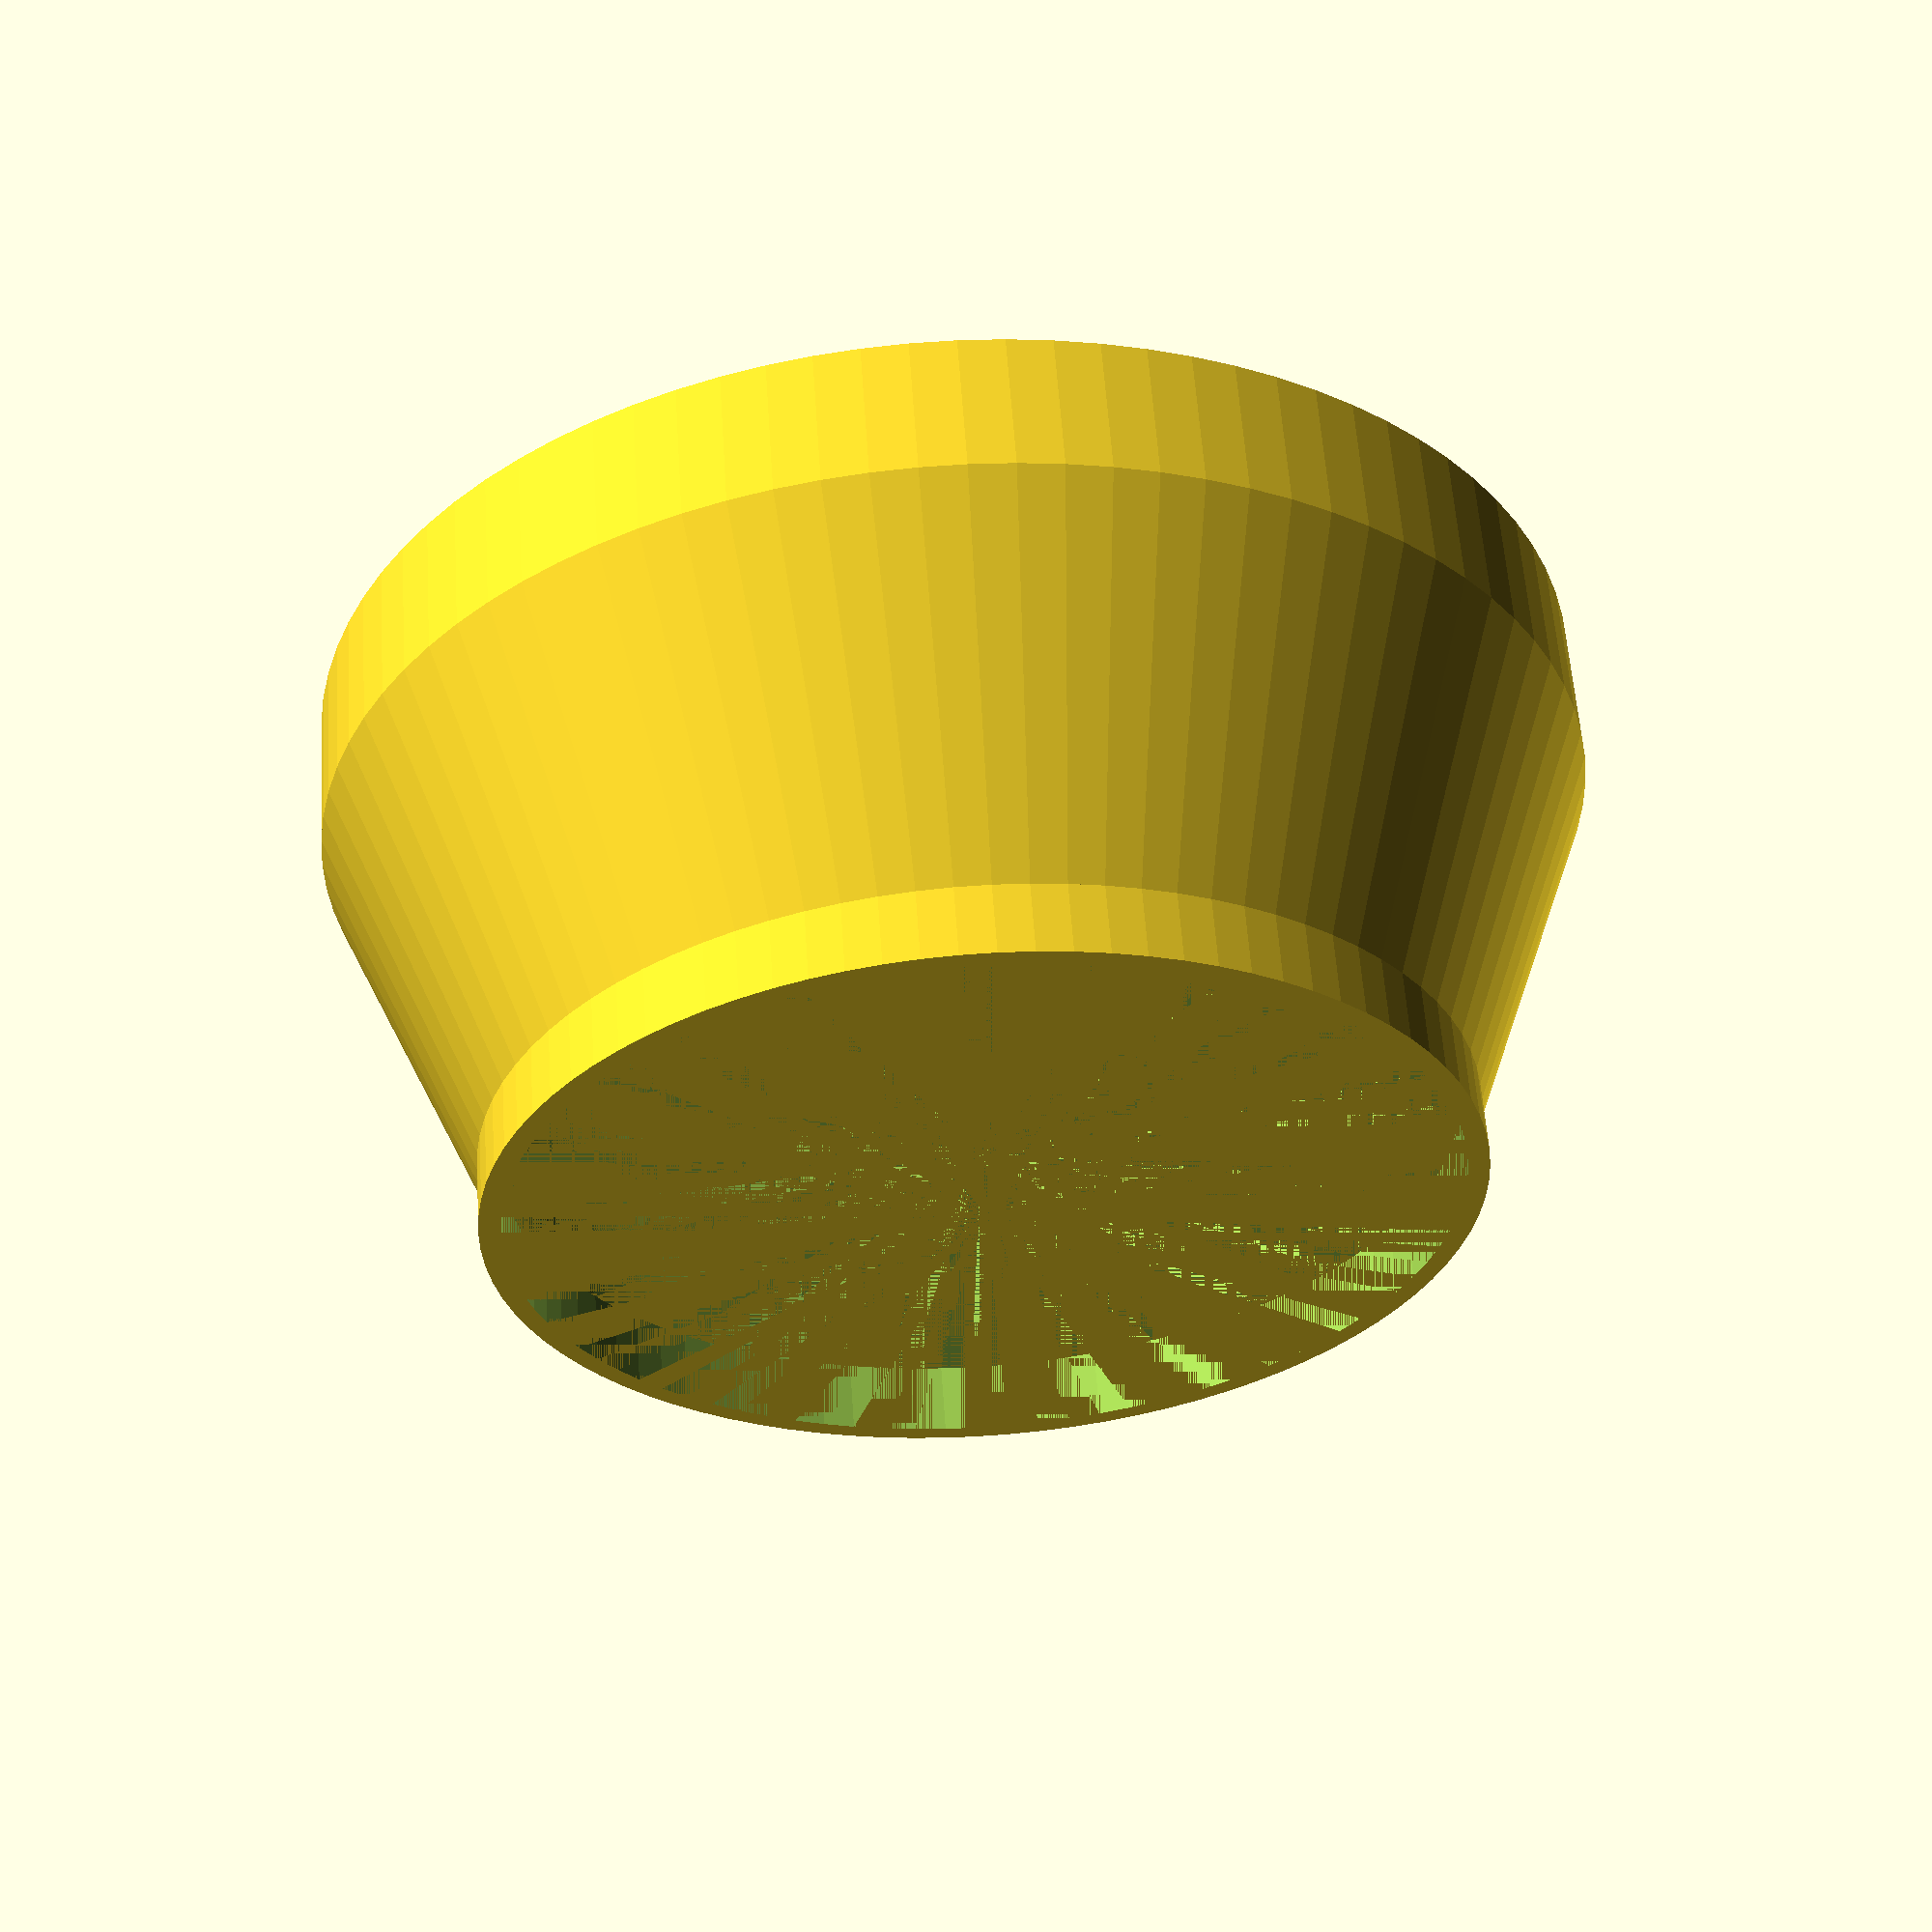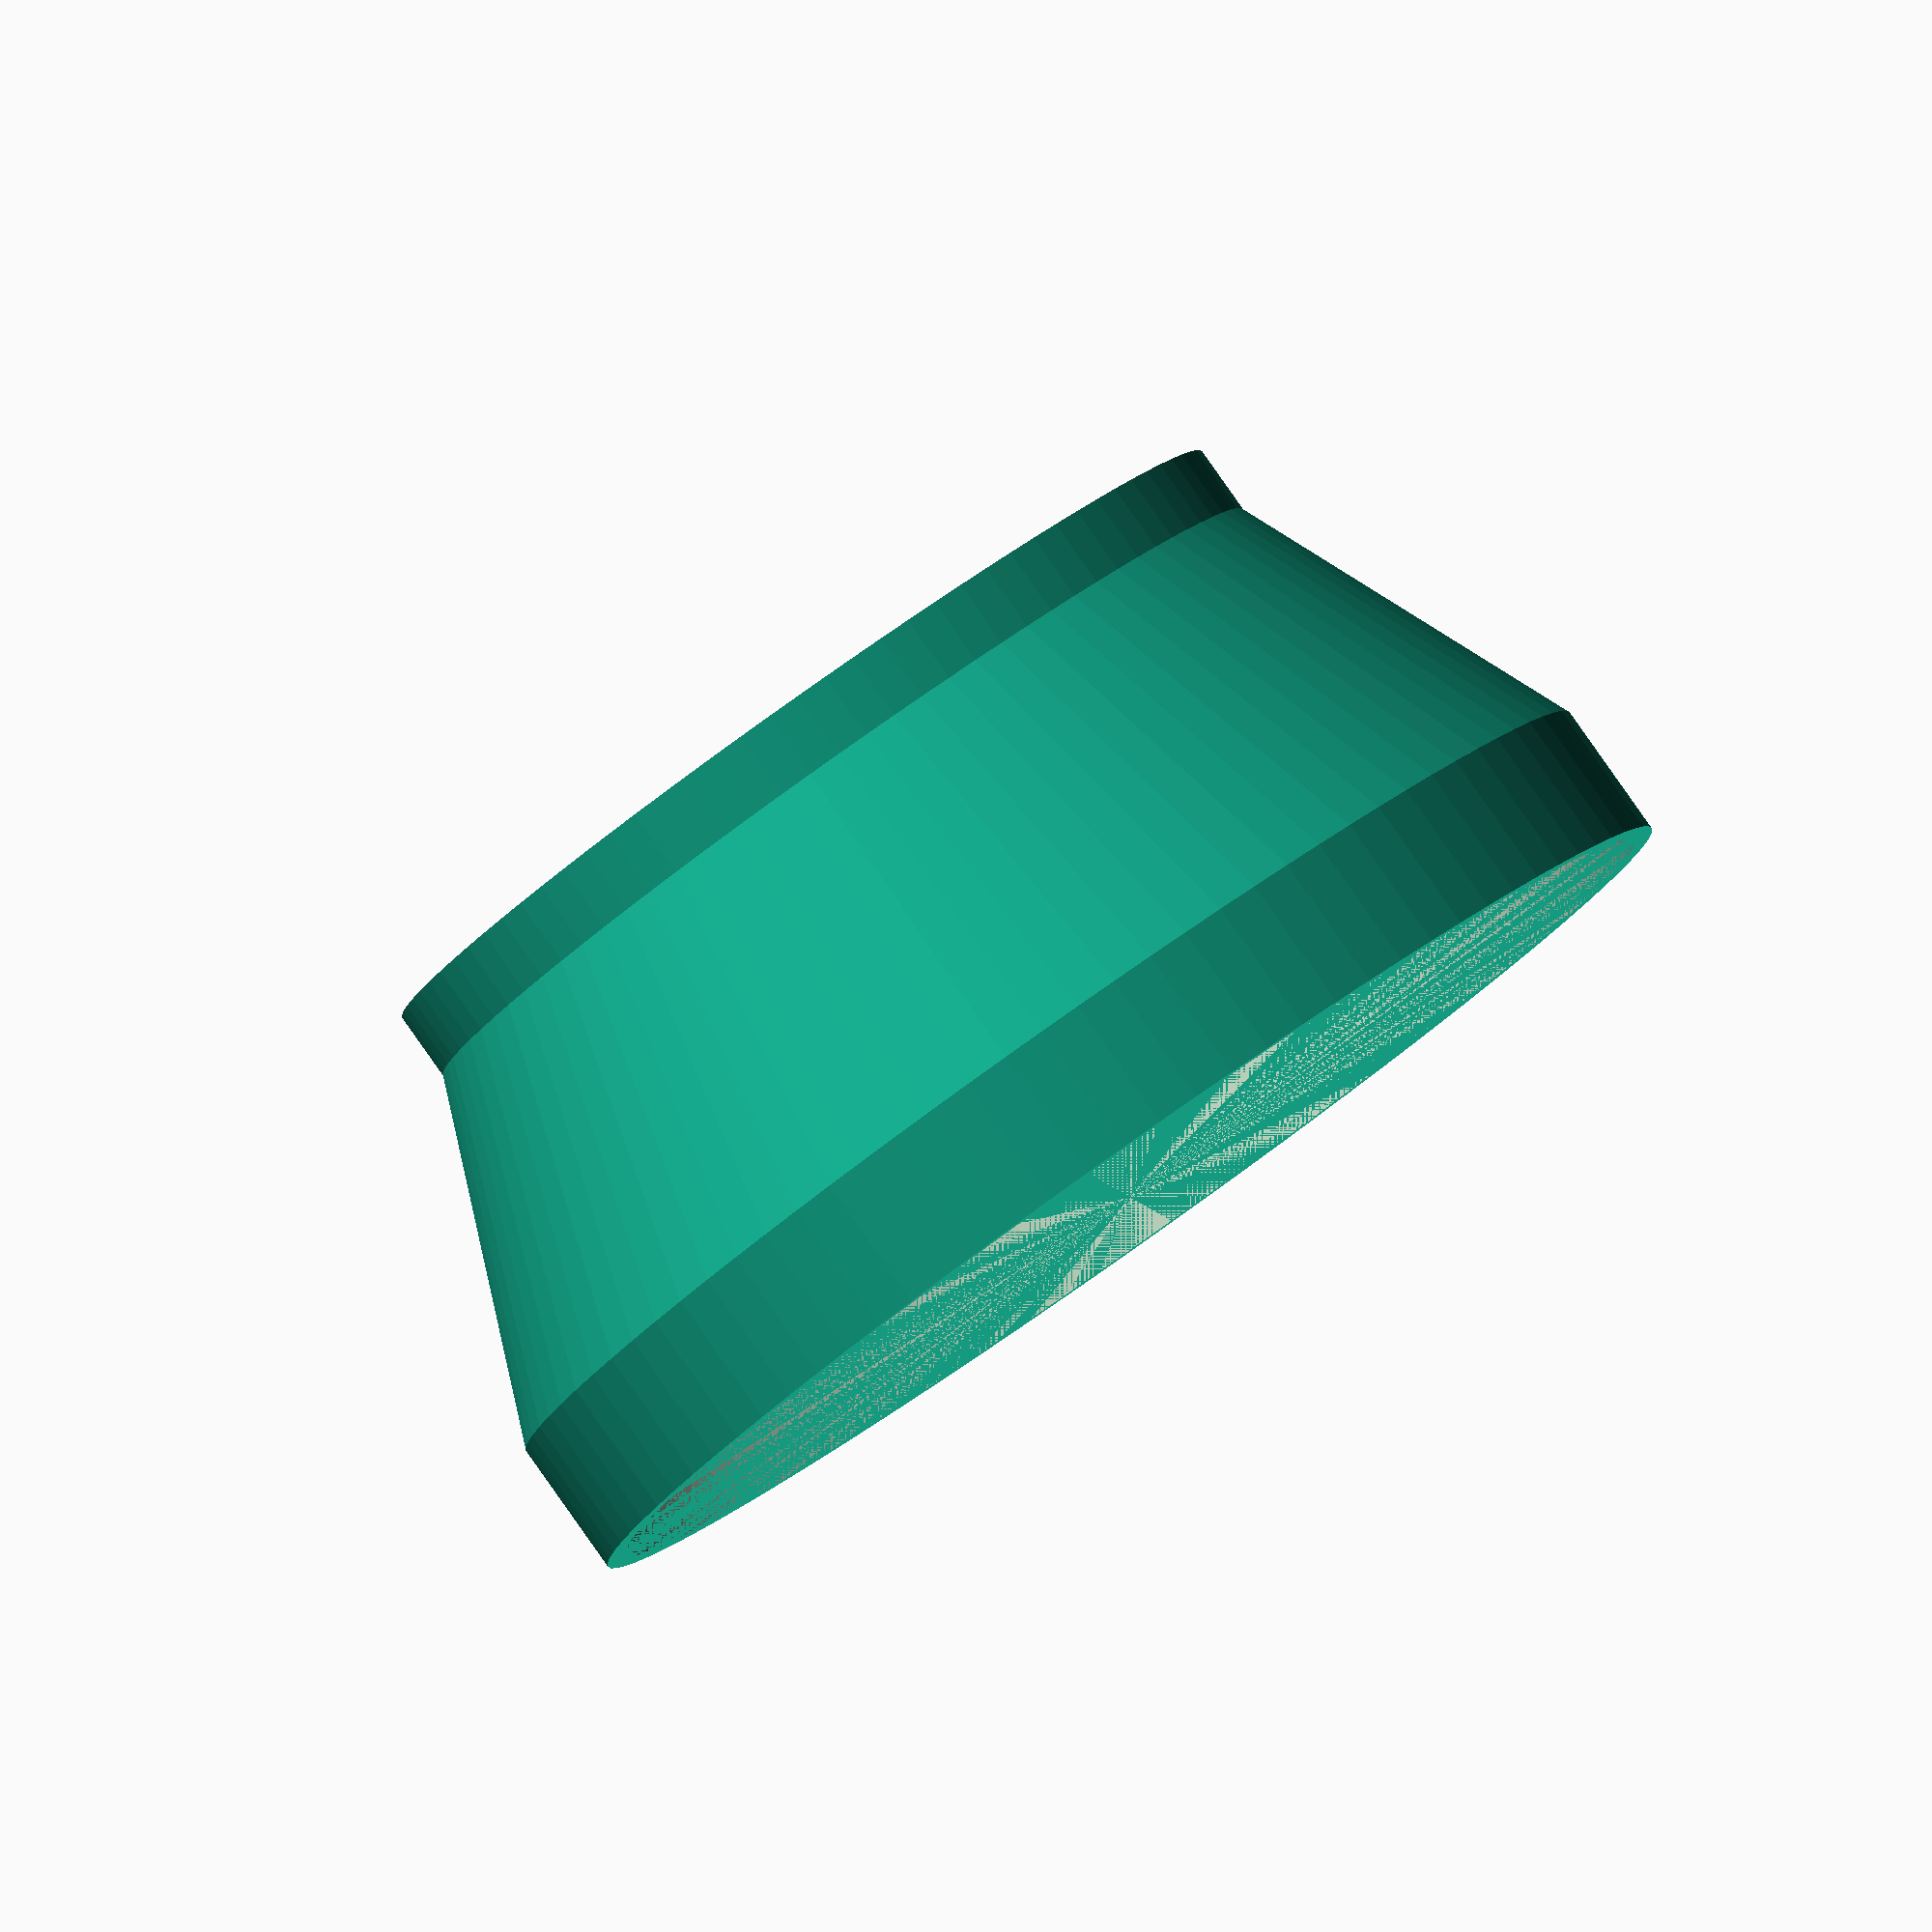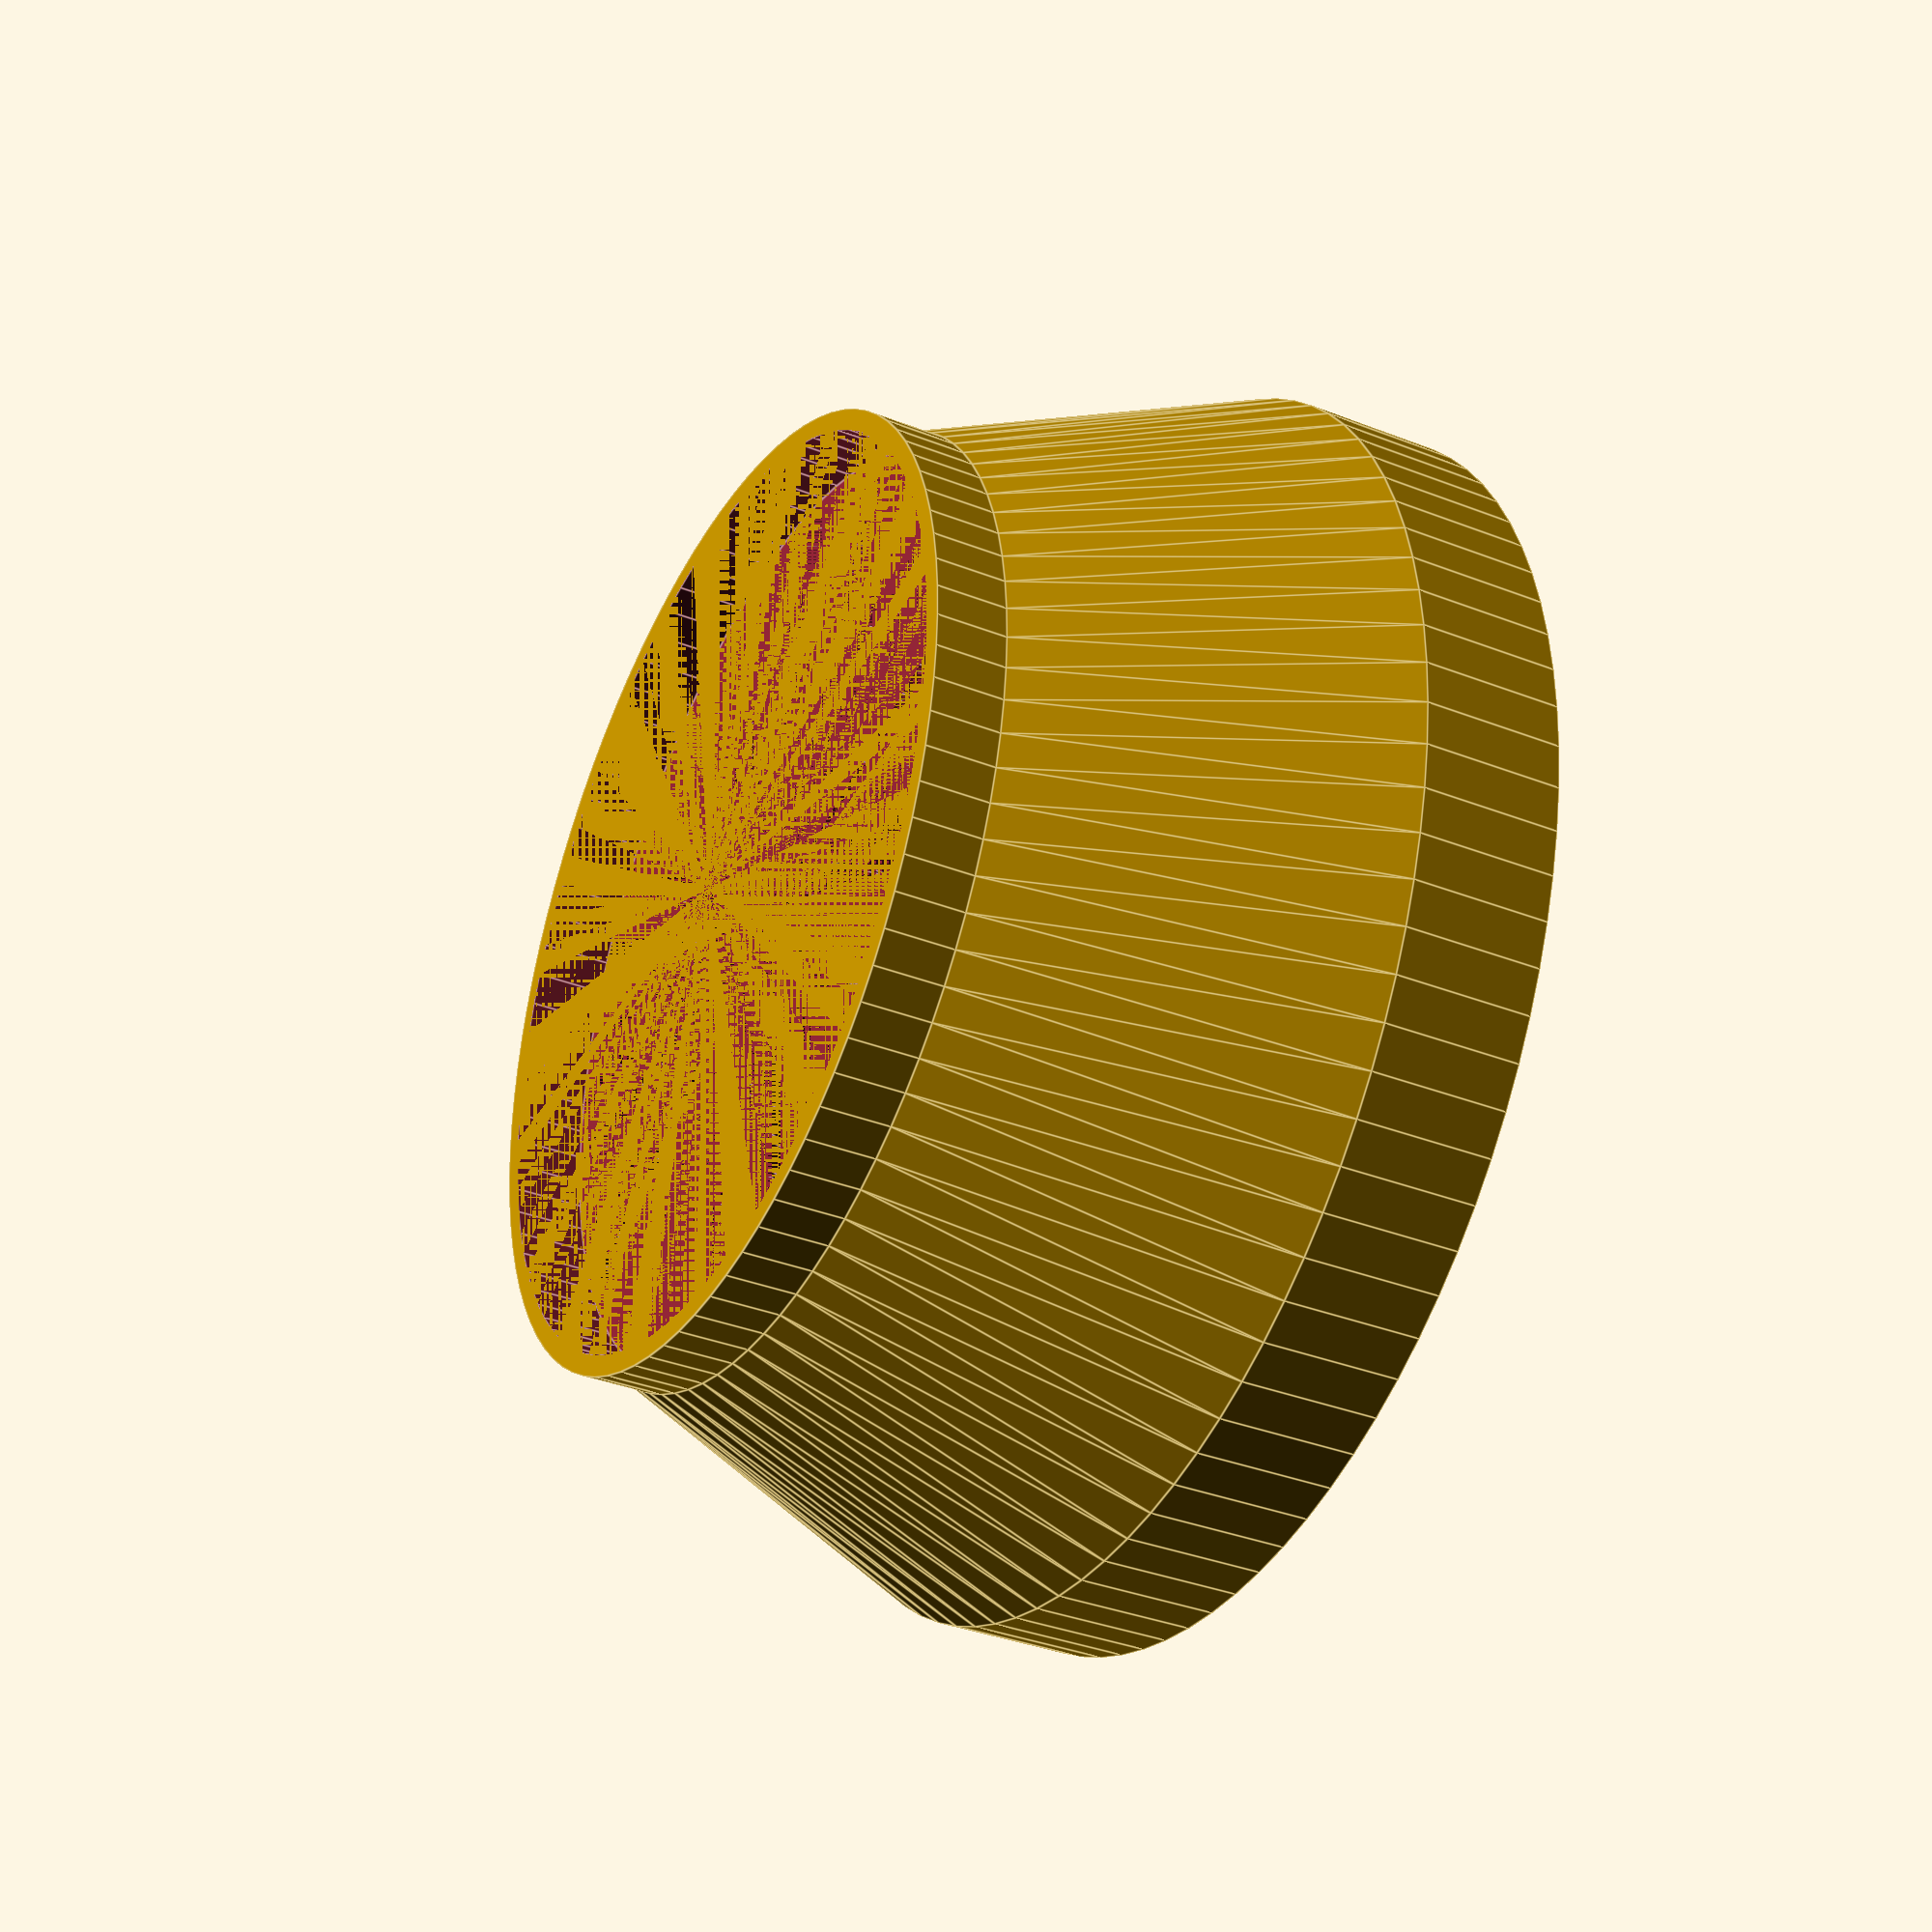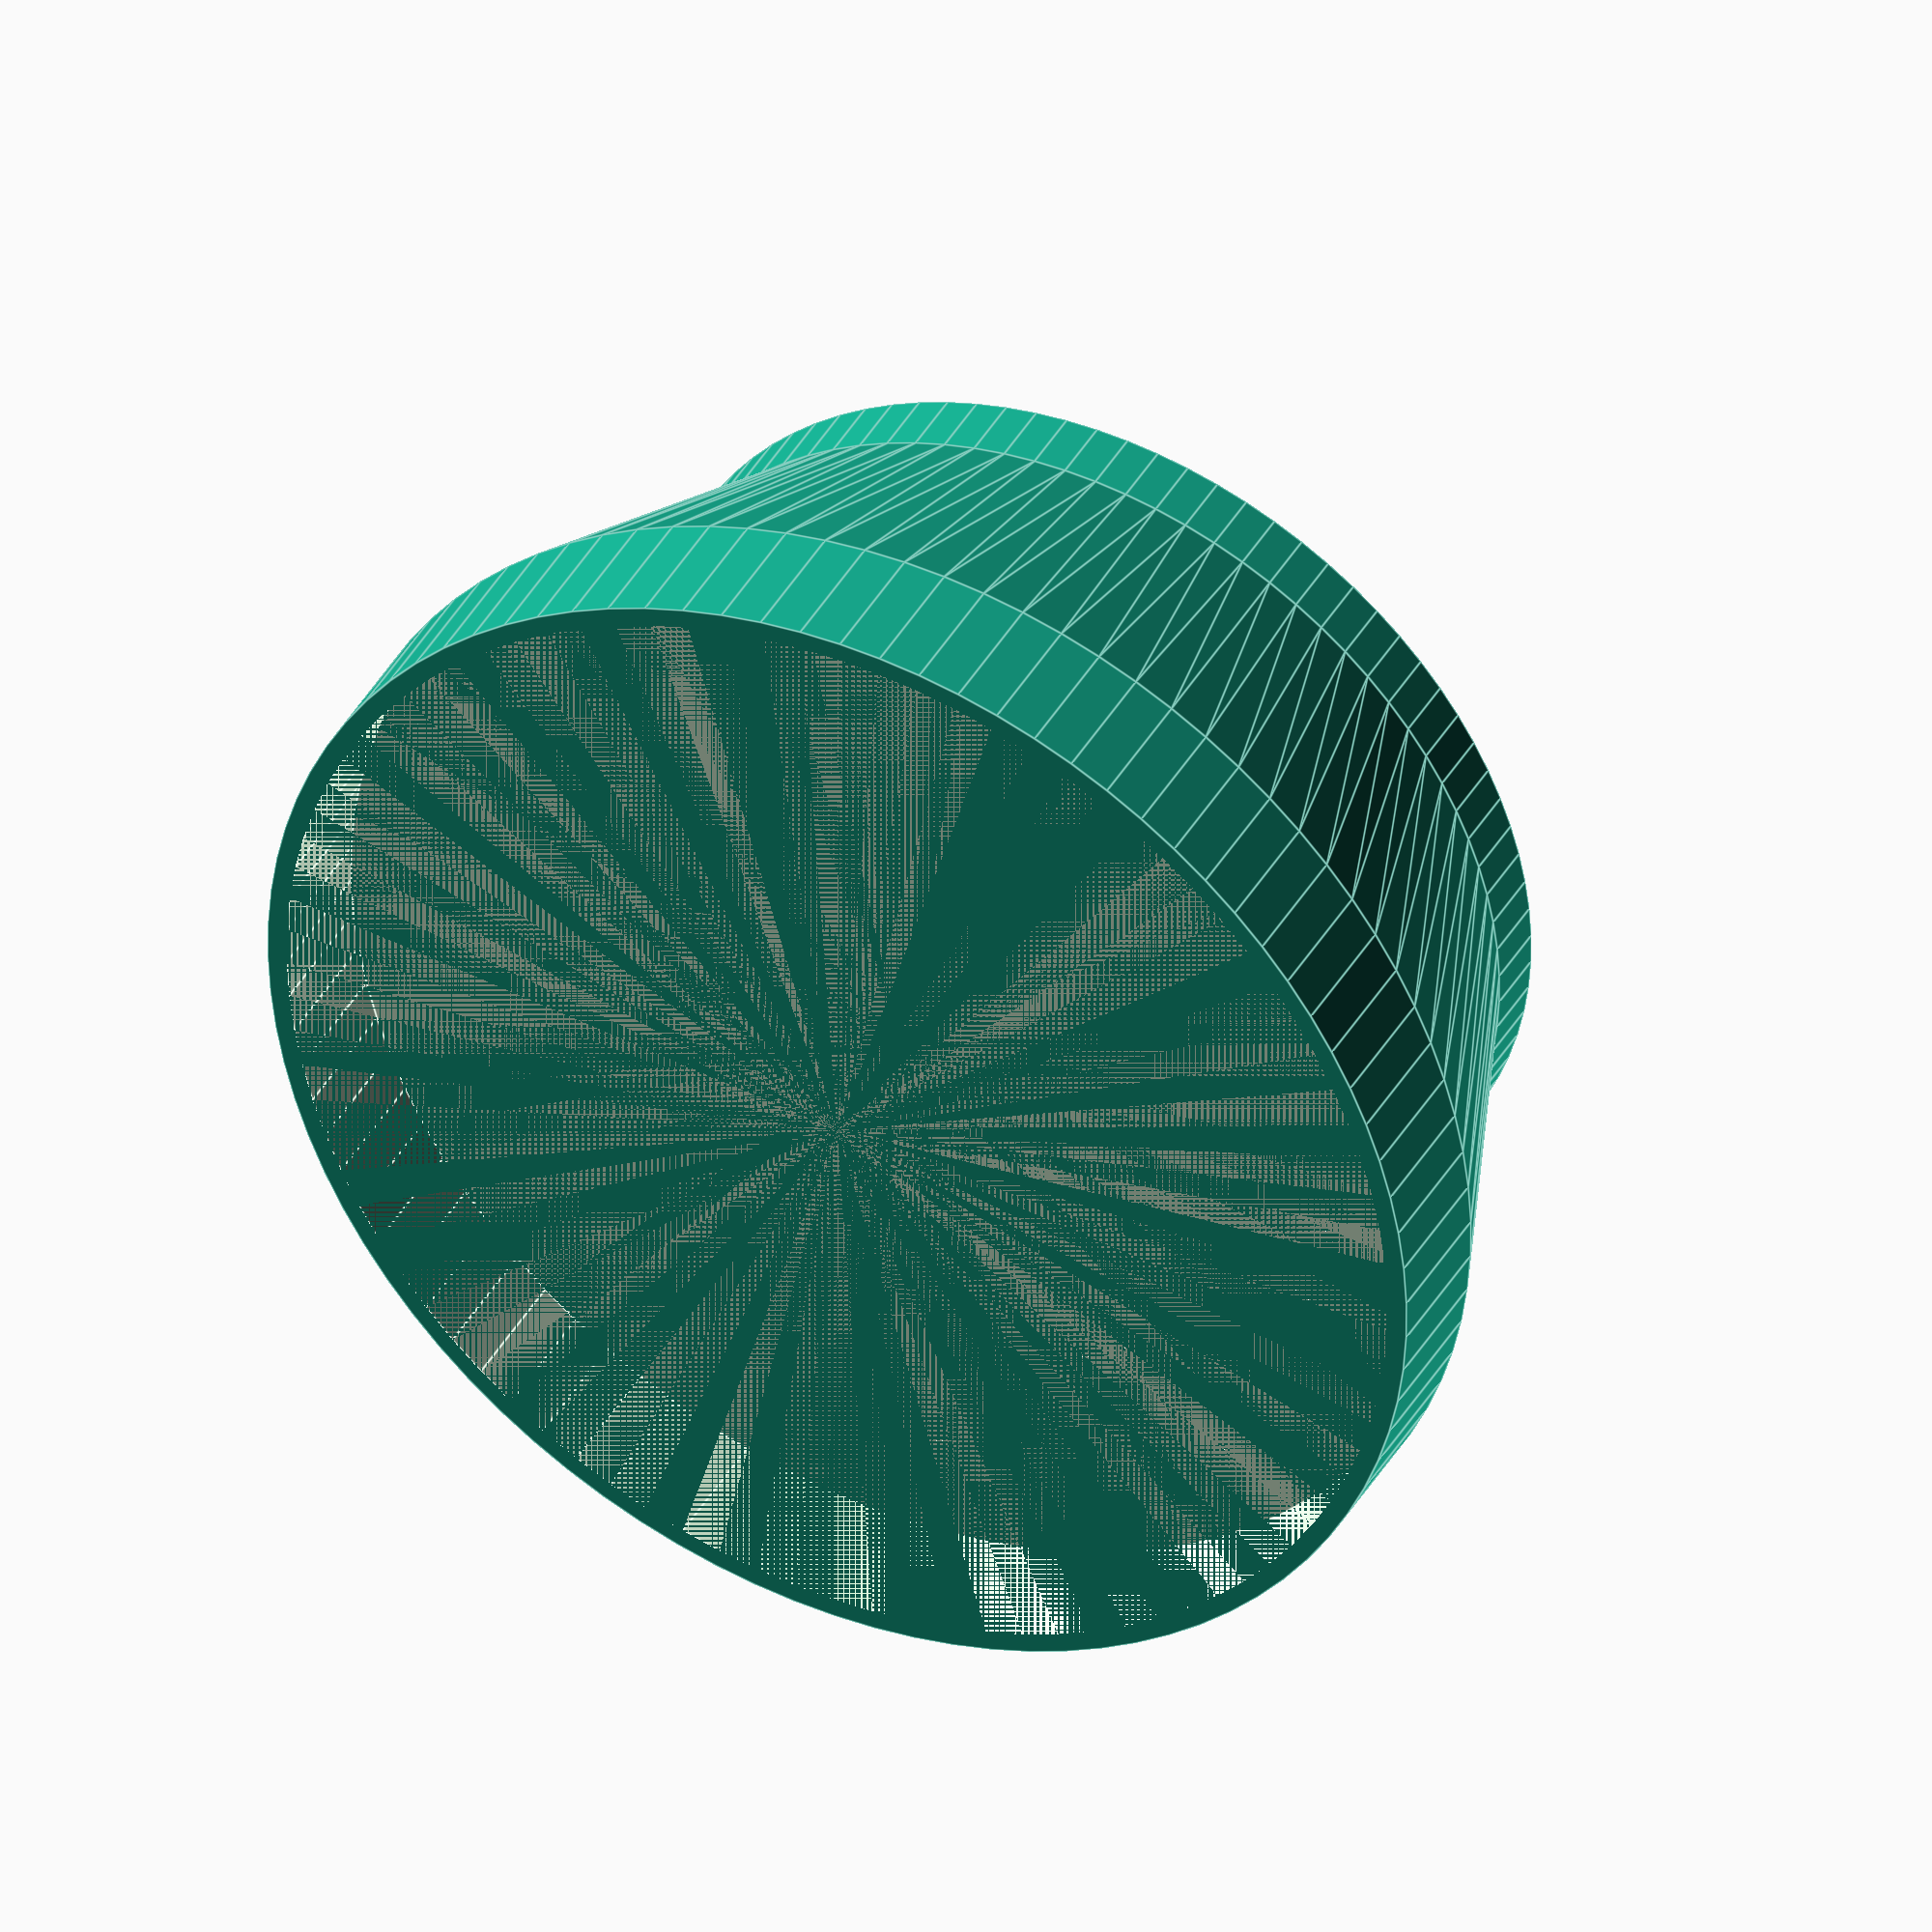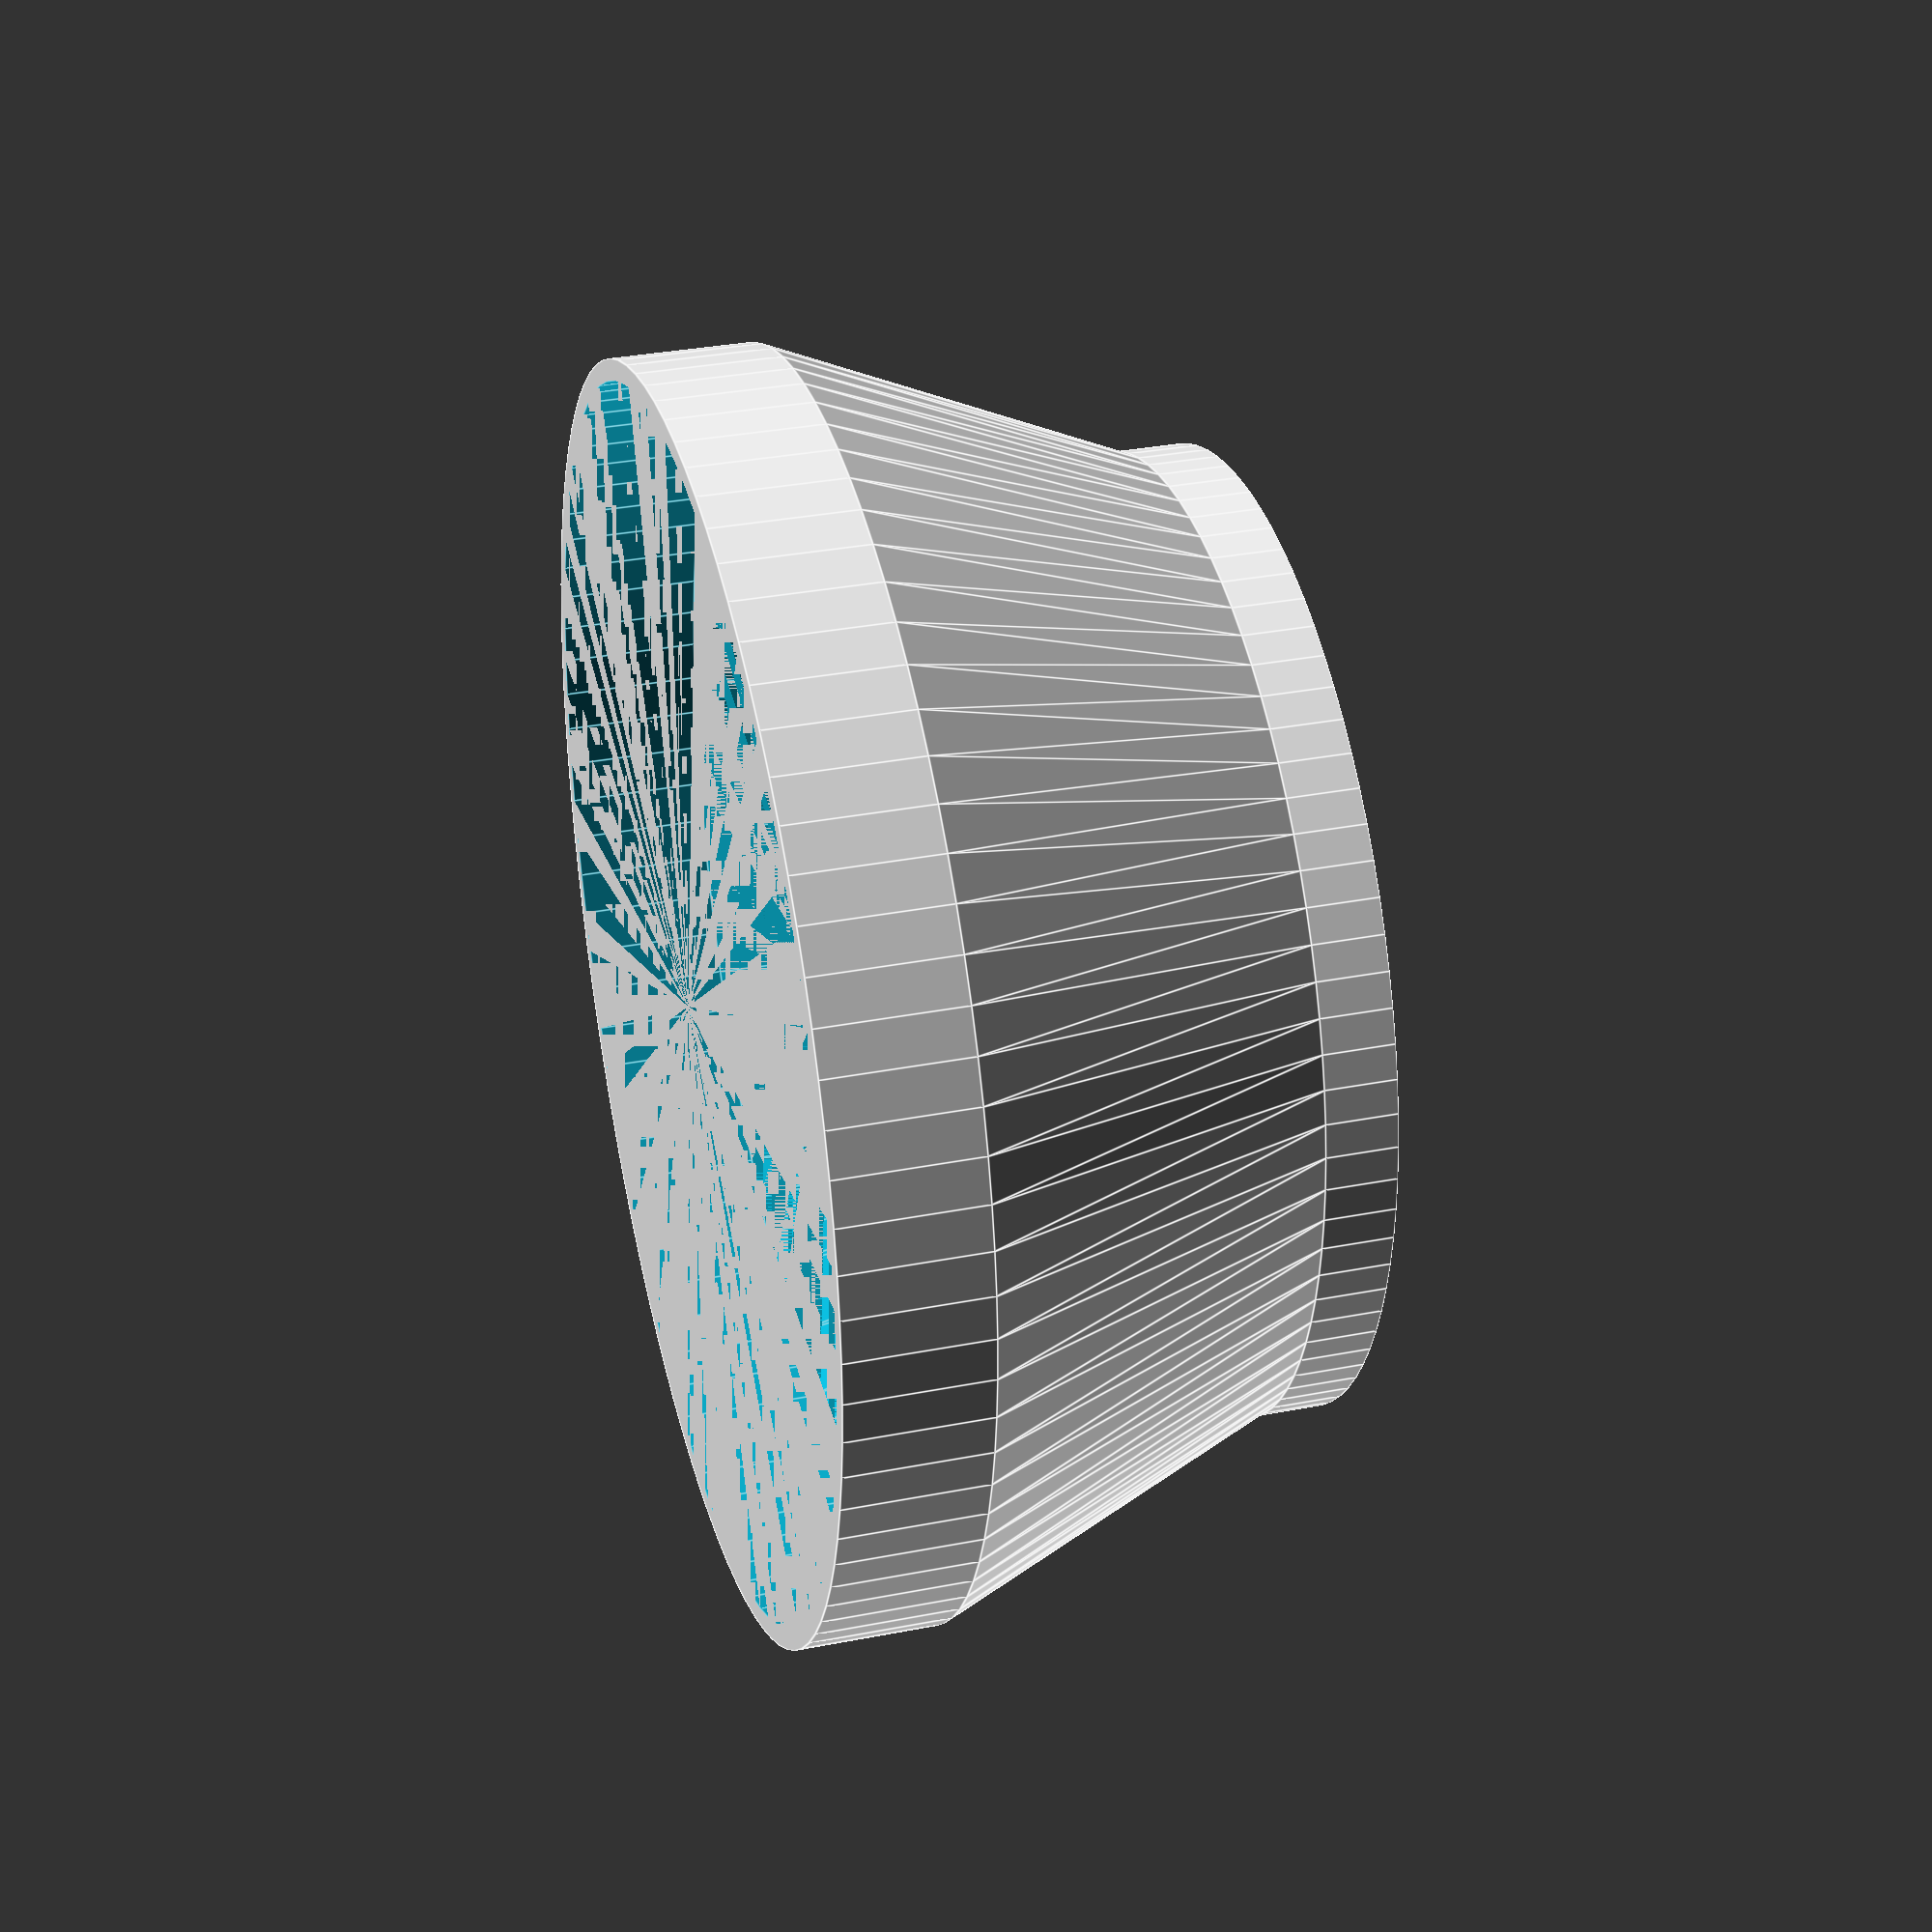
<openscad>
//Parameterised coupling generator
// Glyn Cowles Mar/Apr 2013


//Thickness of tube walls 
thickness=1.5; 
//Outside diameter of bottom tube 
d1=69;   
//Height of bottom tube 
h1=5;   
//Outside diameter of top tube
d2=90;   
//Height of top tube
h2=10;   
//Height of connector section
c_ht=25; 
// resolution
$fn=90;
assemble(); 
//-----------------------------------------------------------------------
module tube(d,h) {
rad=d/2;
difference() {
cylinder(h=h,r=rad);
cylinder(h=h,r=rad-thickness);
}
}
//-----------------------------------------------------------------------

module connector(){
difference() {
 cylinder (h=c_ht,r1=d1/2,r2=d2/2);
 cylinder (h=c_ht,r1=d1/2-thickness,r2=d2/2-thickness);
}
}

module assemble() {
union() {
	tube(d1,h1);
	translate([0,0,h1]) connector(); 
	translate([0,0,h1+c_ht])  tube(d2,h2);
	}
};




</openscad>
<views>
elev=121.2 azim=9.0 roll=3.9 proj=p view=wireframe
elev=274.9 azim=121.3 roll=324.8 proj=o view=solid
elev=215.4 azim=54.6 roll=297.5 proj=p view=edges
elev=319.6 azim=18.3 roll=27.0 proj=o view=edges
elev=327.0 azim=17.2 roll=75.0 proj=p view=edges
</views>
